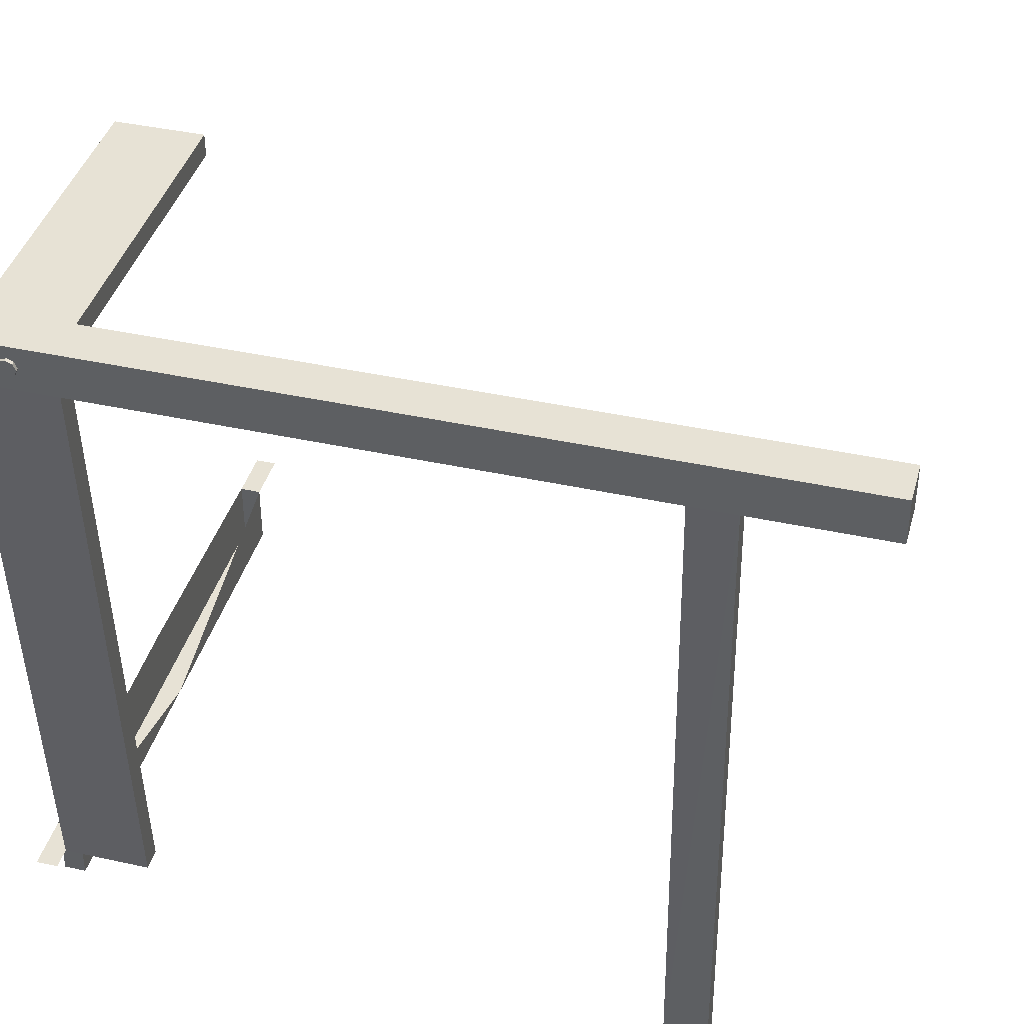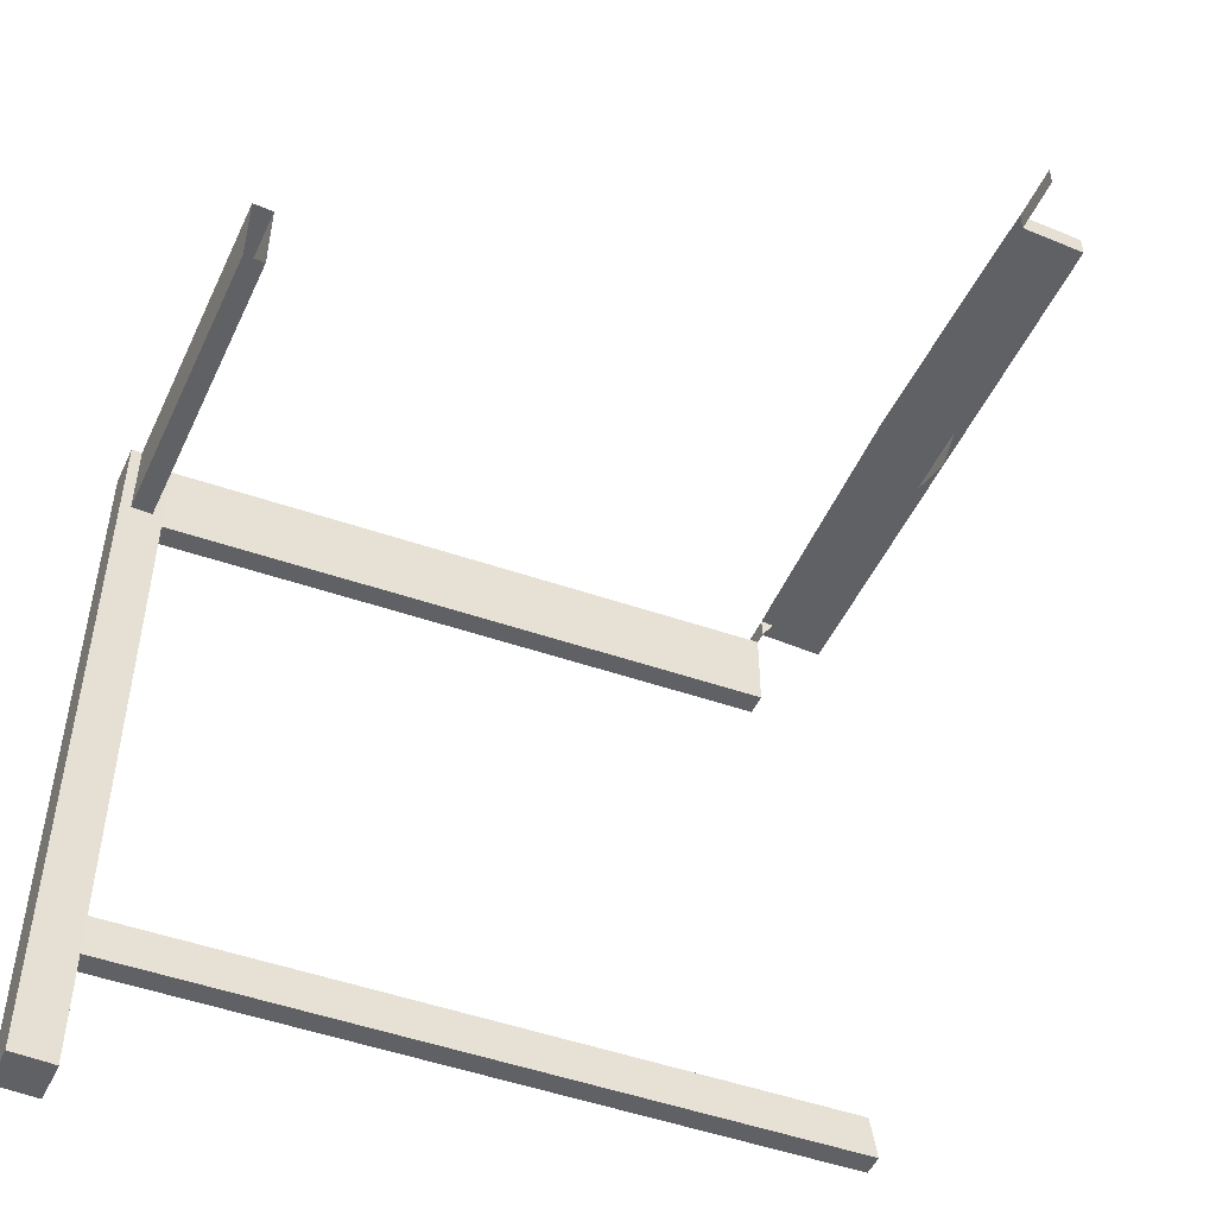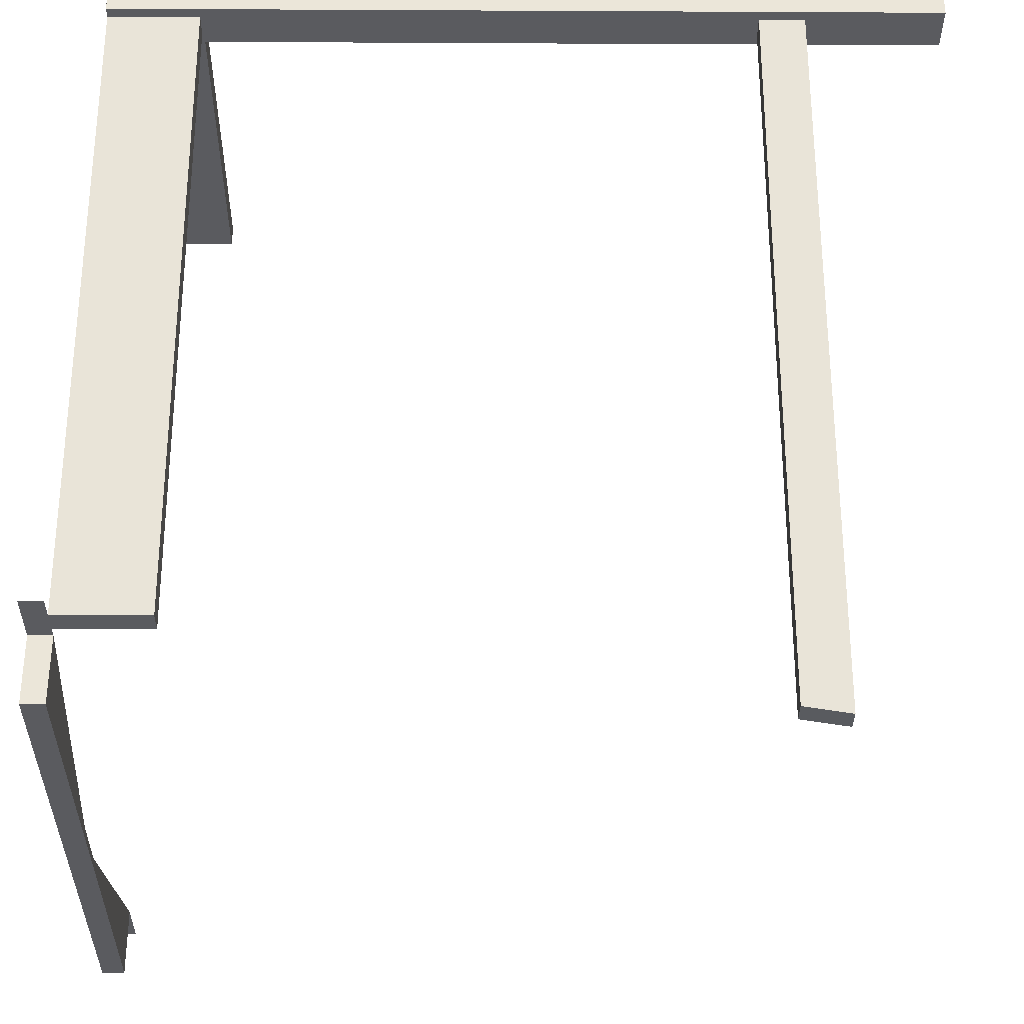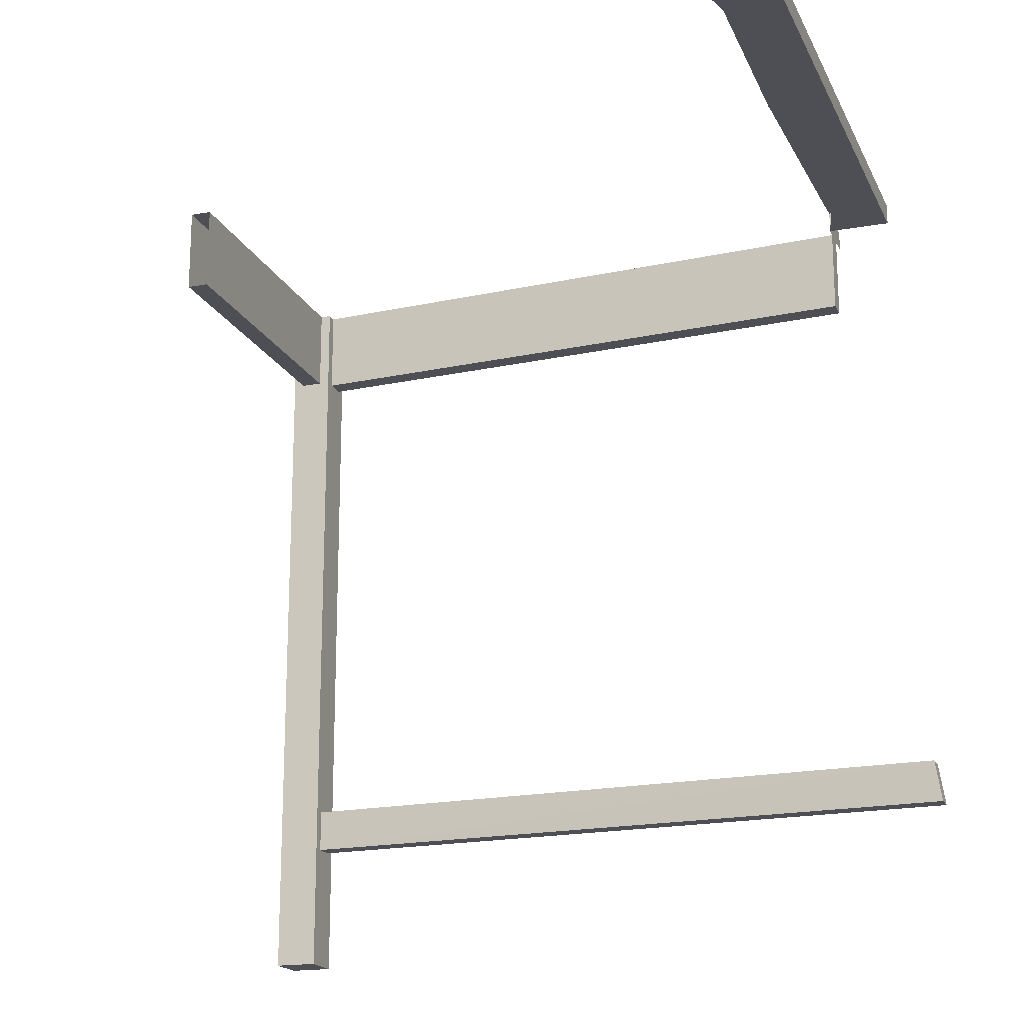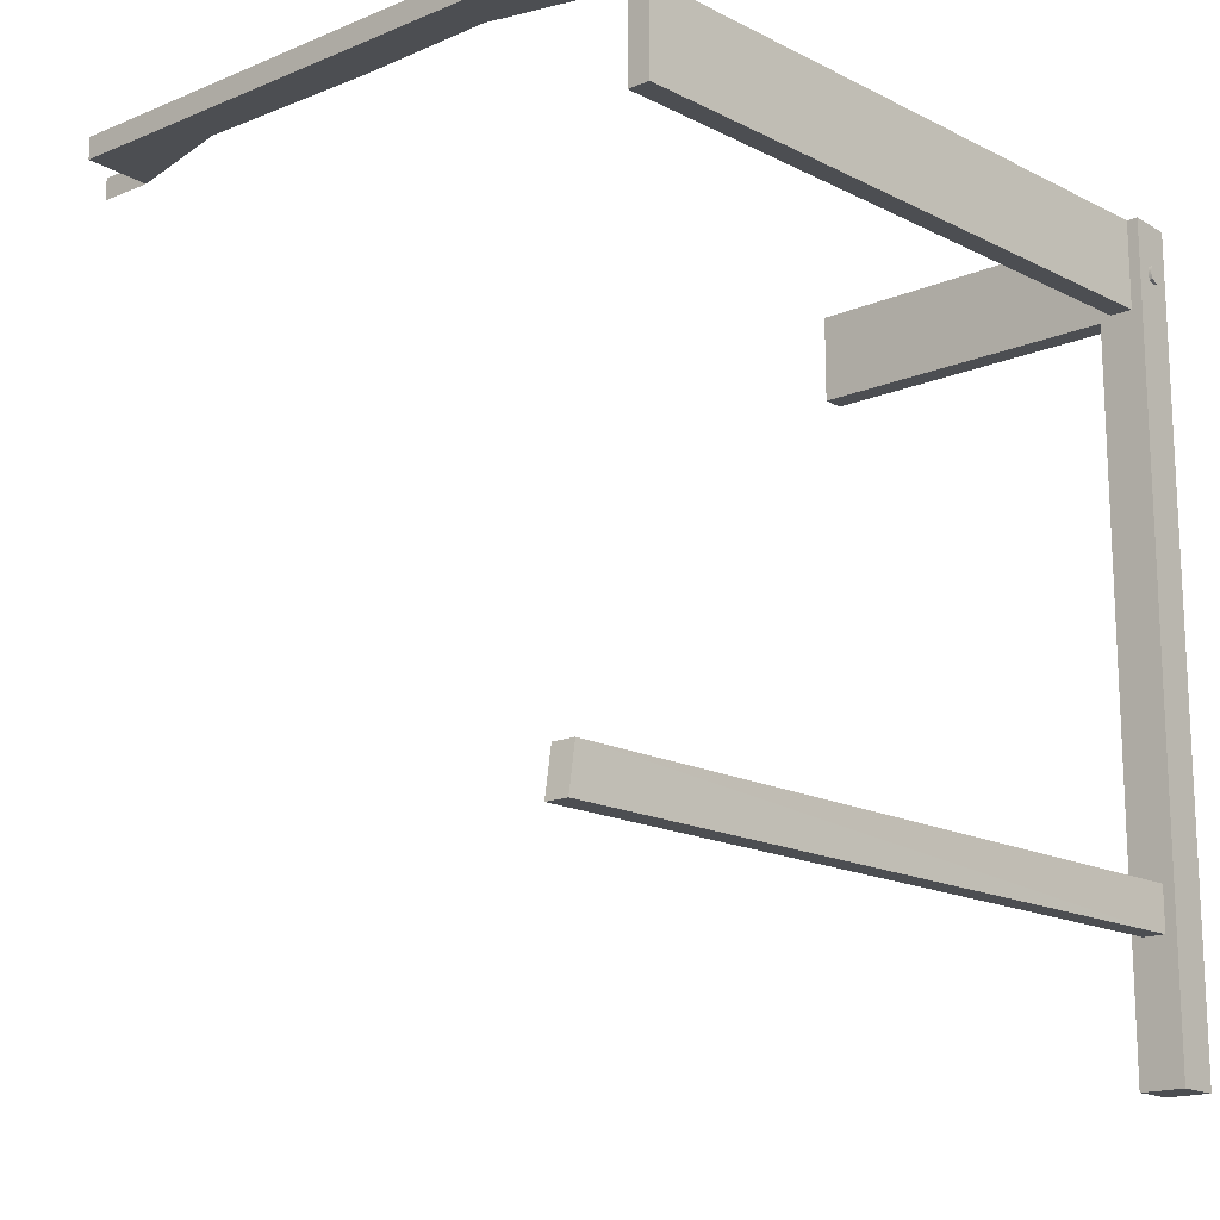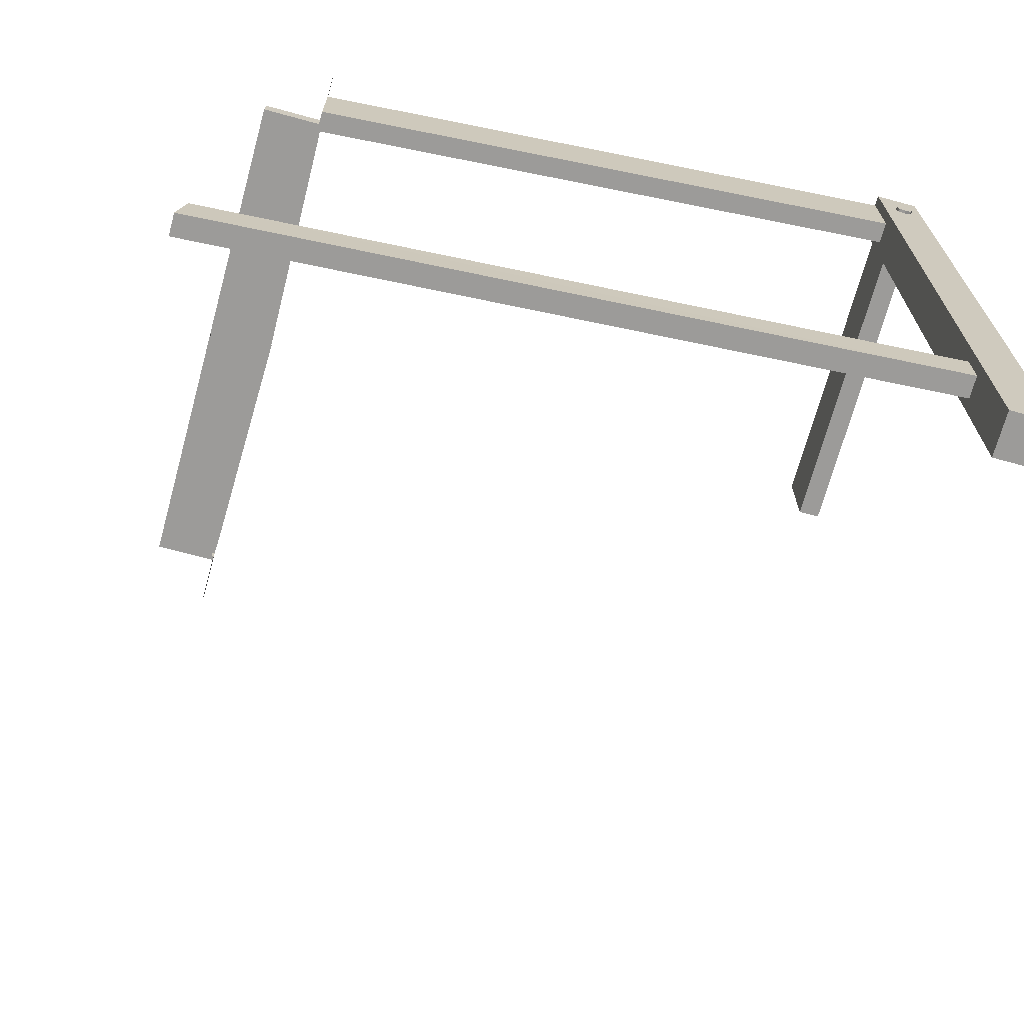
<metadata>
{"format":"obj","ext":"obj","renderer":"f3d","projection":"perspective","resolution":1024,"background":"white","views":[{"elev":40.4,"azim":-74.8,"up":"+Z"},{"elev":-50.4,"azim":65.6,"up":"+Y"},{"elev":-33.3,"azim":-90.4,"up":"+Z"},{"elev":-18.4,"azim":109.0,"up":"+Y"},{"elev":-16.5,"azim":-139.6,"up":"+Y"},{"elev":-69.7,"azim":-105.2,"up":"+Y"}]}
</metadata>
<code>
v  27.02 18.56 -61.37
v  26.04 18.56 -46.91
v  26.54 18.56 -46.91
v  27.52 18.56 -61.37
v  27.02 16.56 -61.37
v  26.04 16.56 -46.91
v  27.52 16.56 -61.37
v  26.54 16.56 -46.91
v  26.79 18.56 -46.91
v  26.54 4.5 -46.91
v  26.79 0.5 -46.91
v  26.54 3.5 -46.91
v  25.79 0.5 -46.91
v  26.04 3.5 -46.91
v  25.79 18.56 -46.91
v  26.04 4.5 -46.91
v  25.79 0.5 -45.91
v  25.79 18.56 -45.91
v  26.79 0.5 -45.91
v  26.79 18.56 -45.91
v  26.79 18.56 -46.66
v  26.79 16.56 -46.66
v  26.79 18.56 -46.16
v  27.01 4.5 -63.26
v  27.51 4.5 -63.27
v  27.51 3.5 -63.42
v  27.01 3.5 -63.42
v  26.79 16.56 -46.16
v  34.04 16.56 -46.68
v  34.04 16.56 -46.18
v  34.04 18.56 -46.18
v  34.04 18.56 -46.68
v  25.72 17.42 -46.18
v  25.72 17.27 -46.25
v  25.79 17.27 -46.25
v  25.79 17.42 -46.18
v  25.72 17.42 -46.6
v  25.72 17.27 -46.54
v  25.72 17.57 -46.25
v  25.72 17.57 -46.54
v  25.72 17.63 -46.39
v  25.79 17.57 -46.25
v  25.79 17.63 -46.39
v  25.79 17.57 -46.54
v  25.79 17.42 -46.6
v  25.79 17.21 -46.39
v  25.79 17.27 -46.54
v  25.72 17.21 -46.39
v  26.52 18.56 -61.36
v  26.52 19.06 -61.36
v  27.77 19.06 -61.37
v  27.77 18.56 -61.37
v  27.76 18.56 -62.87
v  34.01 18.56 -62.88
v  32.67 18.56 -62.55
v  27.76 19.06 -62.87
v  34.01 19.06 -62.88
v  28.32 19.06 -61.35
v  34.02 19.06 -61.25
v  40.27 19.06 -61.39
v  41.52 19.06 -61.39
v  41.52 18.56 -61.39
v  40.27 18.56 -61.39
v  40.26 18.56 -62.89
v  40.26 19.06 -62.89
v  39.71 19.06 -61.36
v  34.02 19.06 -61.24
v  39.71 19.06 -61.37
g leg1
f 1 2 3 4
f 1 5 6 2
f 1 4 7 5
f 4 3 8 7
f 9 10 8 3
f 9 11 12 10
f 12 11 13 14
f 14 13 15 16
f 17 18 15 13
f 17 19 20 18
f 17 13 11 19
f 11 21 22 19
f 21 11 9
f 3 23 21 9
f 23 3 18 20
f 18 3 2 15
f 6 10 15 2
f 16 15 10
f 16 24 14
f 10 25 24 16
f 12 25 10
f 12 26 25
f 12 14 27 26
f 14 24 27
f 24 25 26 27
f 8 10 6
f 5 7 8 6
f 20 19 28 23
f 19 22 28
f 29 30 28 22
f 31 23 28 30
f 32 21 23 31
f 29 22 21 32
f 33 34 35 36
f 33 37 38 34
f 39 40 37 33
f 40 39 41
f 39 42 43 41
f 39 33 36 42
f 44 43 42 36
f 44 40 41 43
f 44 45 37 40
f 44 36 35 45
f 45 35 46 47
f 35 34 48 46
f 34 38 48
f 38 47 46 48
f 38 37 45 47
f 49 50 51
f 51 52 49
f 53 54 55 52
f 56 57 54
f 54 53 56
f 56 51 58
f 58 59 59 57
f 56 58 57
f 56 53 52
f 52 51 56
f 60 61 62
f 62 63 60
f 63 64 65
f 65 60 63
f 54 57 65
f 65 64 54
f 63 54 64
f 65 57 59 66
f 59 67 66
f 66 68 68 68
f 65 66 68 68
f 65 68 68 68
f 65 68 68 68
f 65 68 68 68
f 65 68 68 68
f 65 68 68 68
f 65 68 68 68
f 65 68 68 68
f 65 68 68 68
f 65 68 68 68
f 65 68 68 68
f 65 68 68 68
f 65 68 68 68
f 65 68 68 68
f 65 68 68 68
f 65 68 68
f 60 65 68 68
f 60 68 68
f 67 67 67
f 67 67 66
f 67 67 66

</code>
